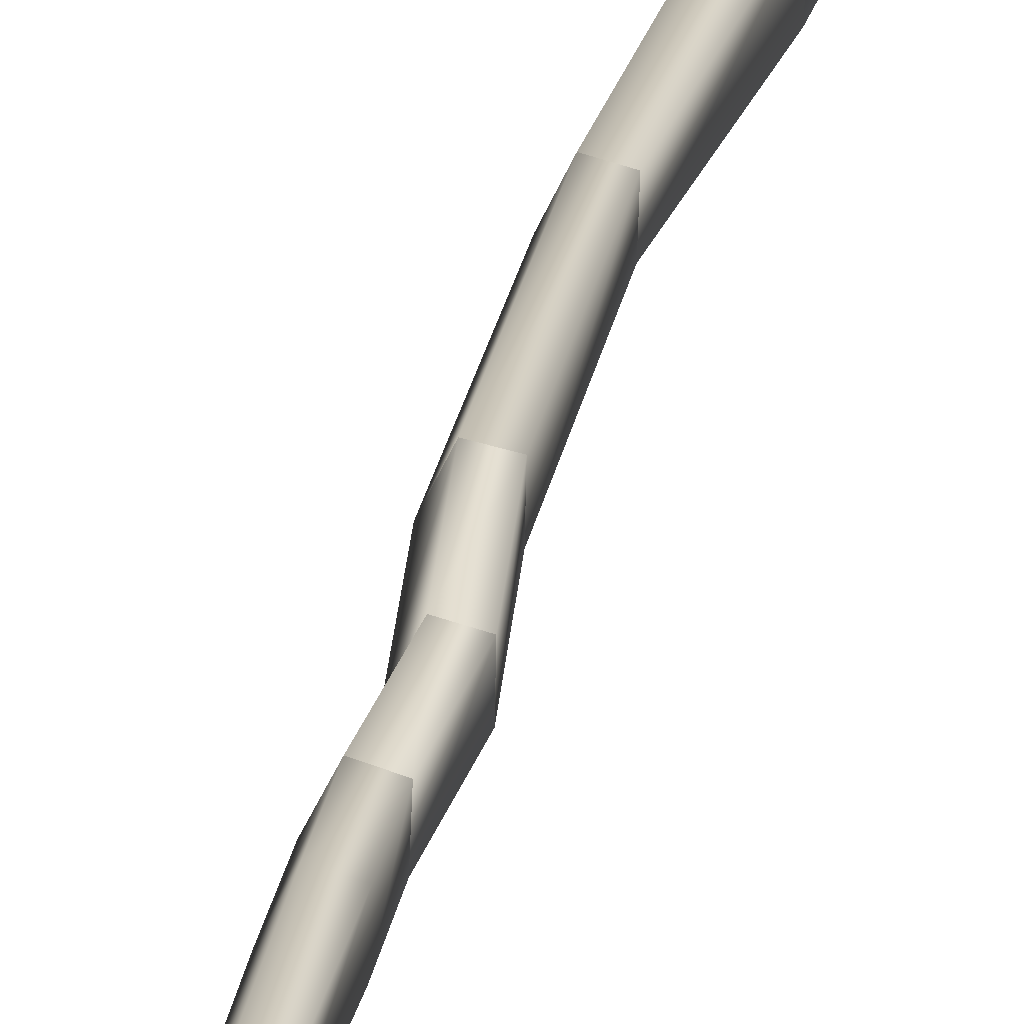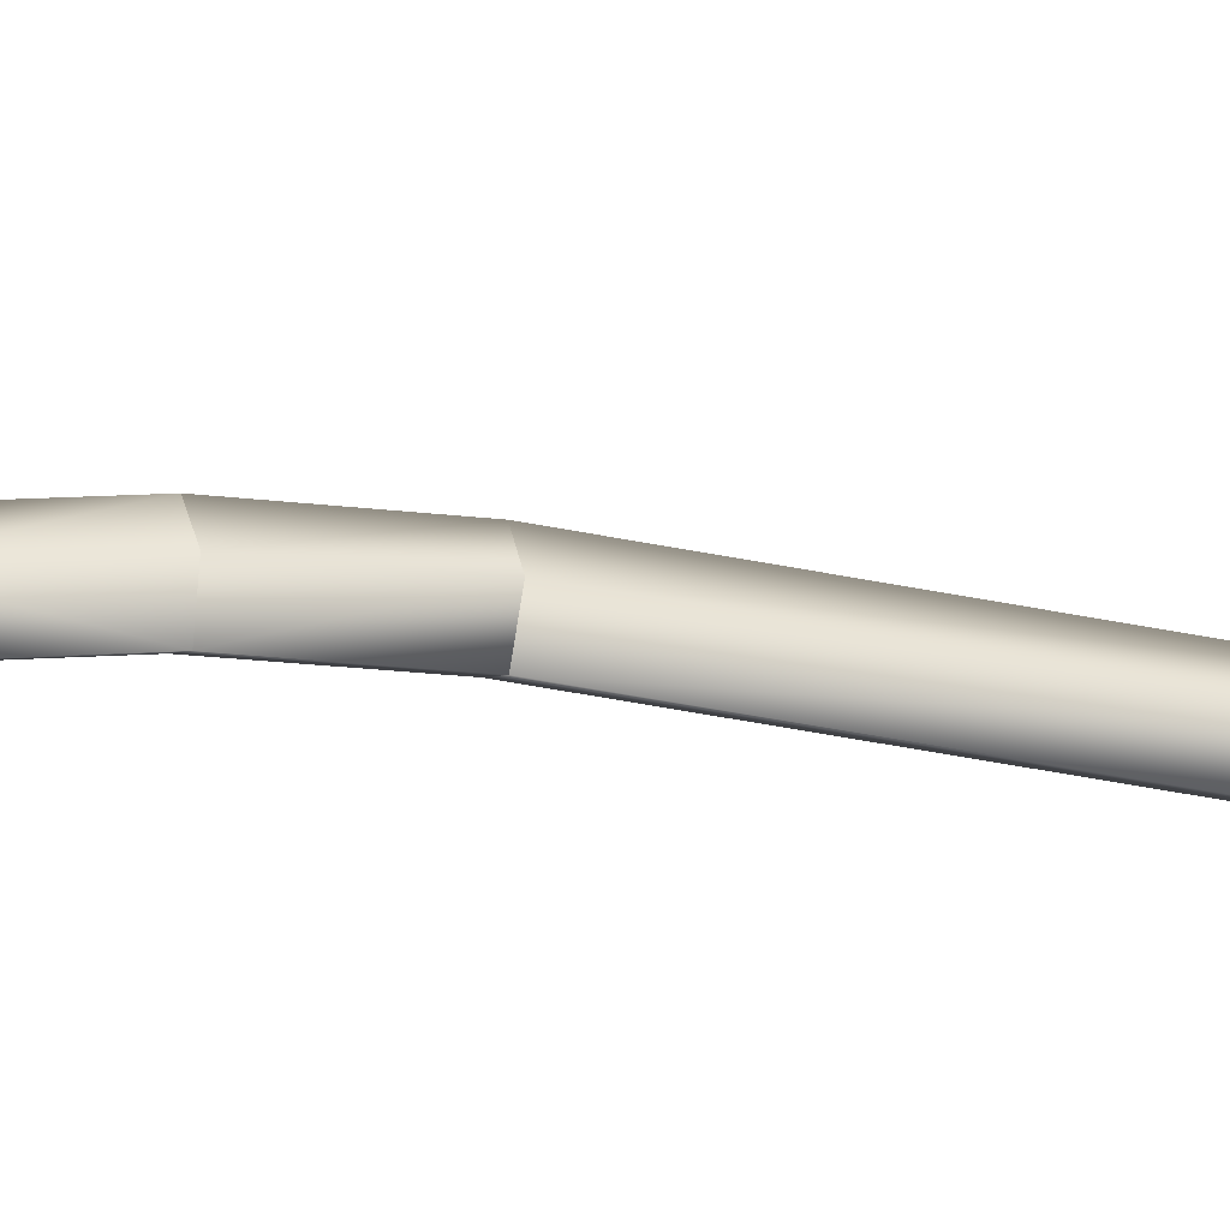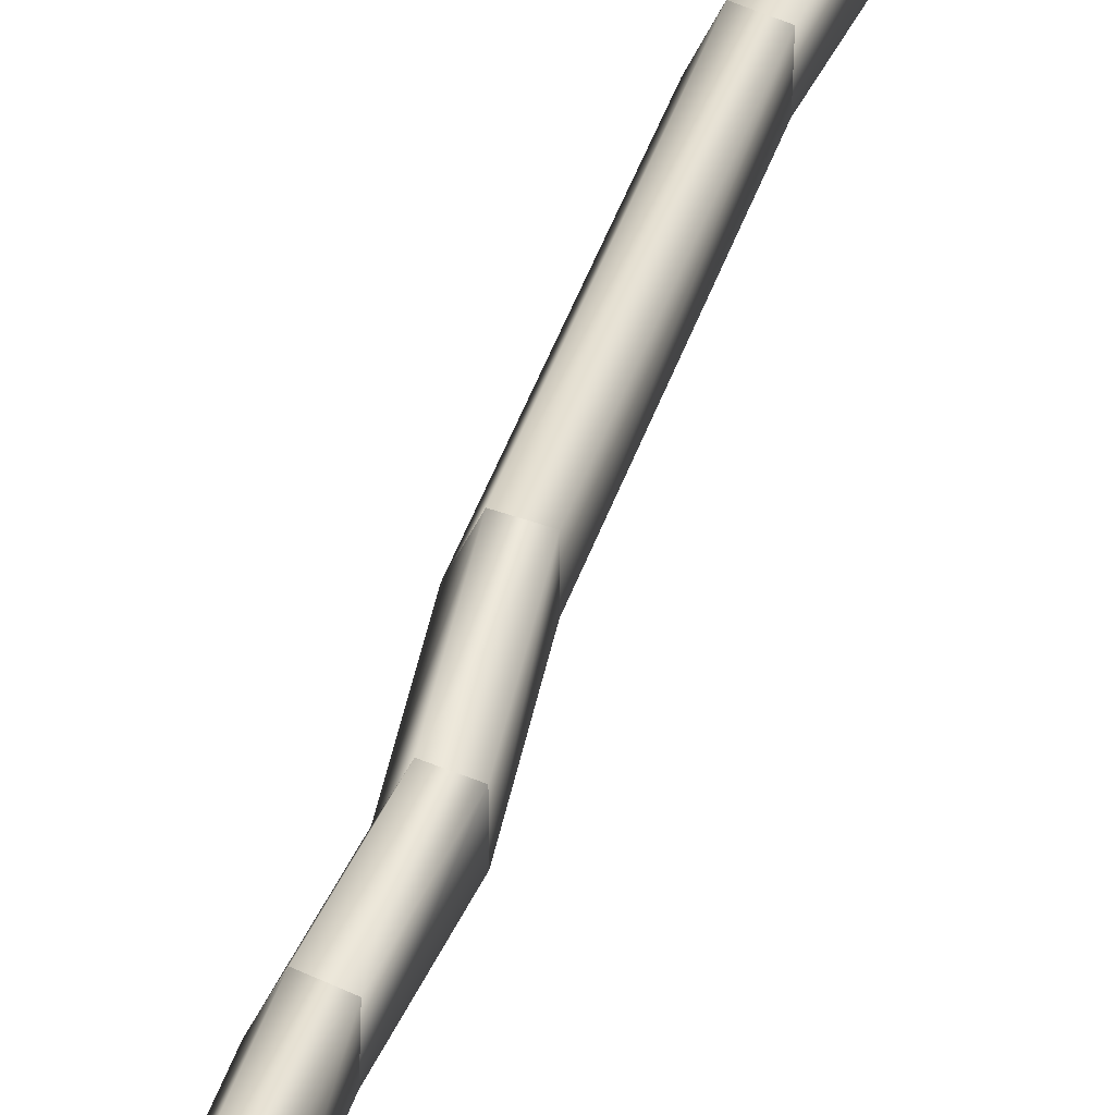
<metadata>
{"format":"obj","ext":"obj","renderer":"f3d","projection":"perspective","resolution":1024,"background":"white","views":[{"elev":13.3,"azim":6.2,"up":"+Y"},{"elev":-66.3,"azim":74.8,"up":"+Y"},{"elev":27.7,"azim":13.3,"up":"+Y"}]}
</metadata>
<code>
v -0.01459 -0.03682 -0.1426
v -0.01111 -0.02156 -0.1619
v -0.01462 -0.0284 -0.163
v -0.01109 -0.03019 -0.141
v -0.009026 -0.01324 -0.2285
v -0.01161 -0.03392 -0.164
v -0.01845 -0.0427 -0.1219
v -0.00595 -0.02285 -0.1623
v -0.01254 -0.02013 -0.2291
v -0.003877 -0.0146 -0.2283
v -0.01159 -0.04235 -0.1435
v -0.009564 -0.02575 -0.2293
v -0.01487 -0.03595 -0.1207
v -0.01556 -0.0484 -0.1222
v -0.005921 -0.03163 -0.141
v -0.00285 -0.004163 -0.2963
v -0.006257 -0.03049 -0.1636
v -0.004213 -0.02234 -0.2288
v -0.0191 -0.04549 -0.1011
v -0.009765 -0.03748 -0.1204
v -0.006233 -0.03915 -0.1426
v -0.007452 -0.01316 -0.2968
v 0.003836 -0.005941 -0.296
v -0.01019 -0.04518 -0.1213
v -0.003608 -0.02049 -0.2967
v -0.01551 -0.03867 -0.1005
v -0.01622 -0.05119 -0.1015
v -0.002389 -0.002378 -0.4255
v 0.003365 -0.01603 -0.2962
v -0.01987 -0.05124 -0.05731
v -0.01039 -0.04016 -0.1006
v -0.01754 -0.0559 -0.05728
v -0.01083 -0.0479 -0.1012
v -0.008057 -0.01345 -0.4255
v 0.005842 -0.004567 -0.4255
v -0.00333 -0.02248 -0.4255
v -0.01693 -0.04565 -0.05736
v -0.01279 -0.04685 -0.05735
v -0.01317 -0.05319 -0.05731
v 0.005261 -0.01699 -0.4254
v -0.0157 -0.03908 -0.02326
v -0.01929 -0.04589 -0.02256
v -0.0164 -0.05158 -0.0221
v -0.01625 -0.04048 0.01171
v -0.01059 -0.04057 -0.02325
v -0.0144 -0.04412 0.01203
v -0.01394 -0.03608 0.01155
v -0.01102 -0.0483 -0.02254
v -0.01066 -0.037 0.01178
v -0.02075 -0.03678 0.08551
v -0.02092 -0.03989 0.0856
v -0.01095 -0.04197 0.01207
v -0.01949 -0.03713 0.08569
v -0.02163 -0.03848 0.08546
v -0.01959 -0.03905 0.08574
f 1 2 3
f 2 1 4
f 5 3 2
f 6 1 3
f 7 4 1
f 4 8 2
f 3 5 9
f 2 10 5
f 1 6 11
f 3 12 6
f 4 7 13
f 1 14 7
f 8 4 15
f 10 2 8
f 5 16 9
f 12 3 9
f 10 16 5
f 17 11 6
f 14 1 11
f 18 6 12
f 19 13 7
f 20 4 13
f 14 19 7
f 4 20 15
f 21 8 15
f 17 10 8
f 9 16 22
f 9 22 12
f 16 10 23
f 11 17 21
f 6 18 17
f 11 24 14
f 25 18 12
f 13 19 26
f 26 20 13
f 19 14 27
f 24 15 20
f 8 21 17
f 15 24 21
f 10 17 18
f 16 28 22
f 22 25 12
f 10 18 23
f 23 28 16
f 24 11 21
f 24 27 14
f 18 25 29
f 30 26 19
f 20 26 31
f 19 27 32
f 20 33 24
f 22 28 34
f 34 25 22
f 18 29 23
f 28 23 35
f 27 24 33
f 25 36 29
f 30 37 26
f 19 32 30
f 26 38 31
f 33 20 31
f 32 27 39
f 25 34 36
f 40 23 29
f 23 40 35
f 27 33 39
f 36 40 29
f 41 37 30
f 38 26 37
f 42 30 32
f 39 31 38
f 39 33 31
f 43 32 39
f 41 38 37
f 42 41 30
f 42 32 44
f 45 39 38
f 44 32 43
f 46 43 39
f 41 47 38
f 47 41 42
f 44 47 42
f 48 39 45
f 49 45 38
f 44 43 46
f 46 39 48
f 47 49 38
f 50 47 44
f 49 48 45
f 51 44 46
f 46 48 52
f 53 49 47
f 50 53 47
f 50 44 54
f 52 48 49
f 44 51 54
f 51 46 55
f 55 46 52
f 53 52 49
f 55 52 53

</code>
